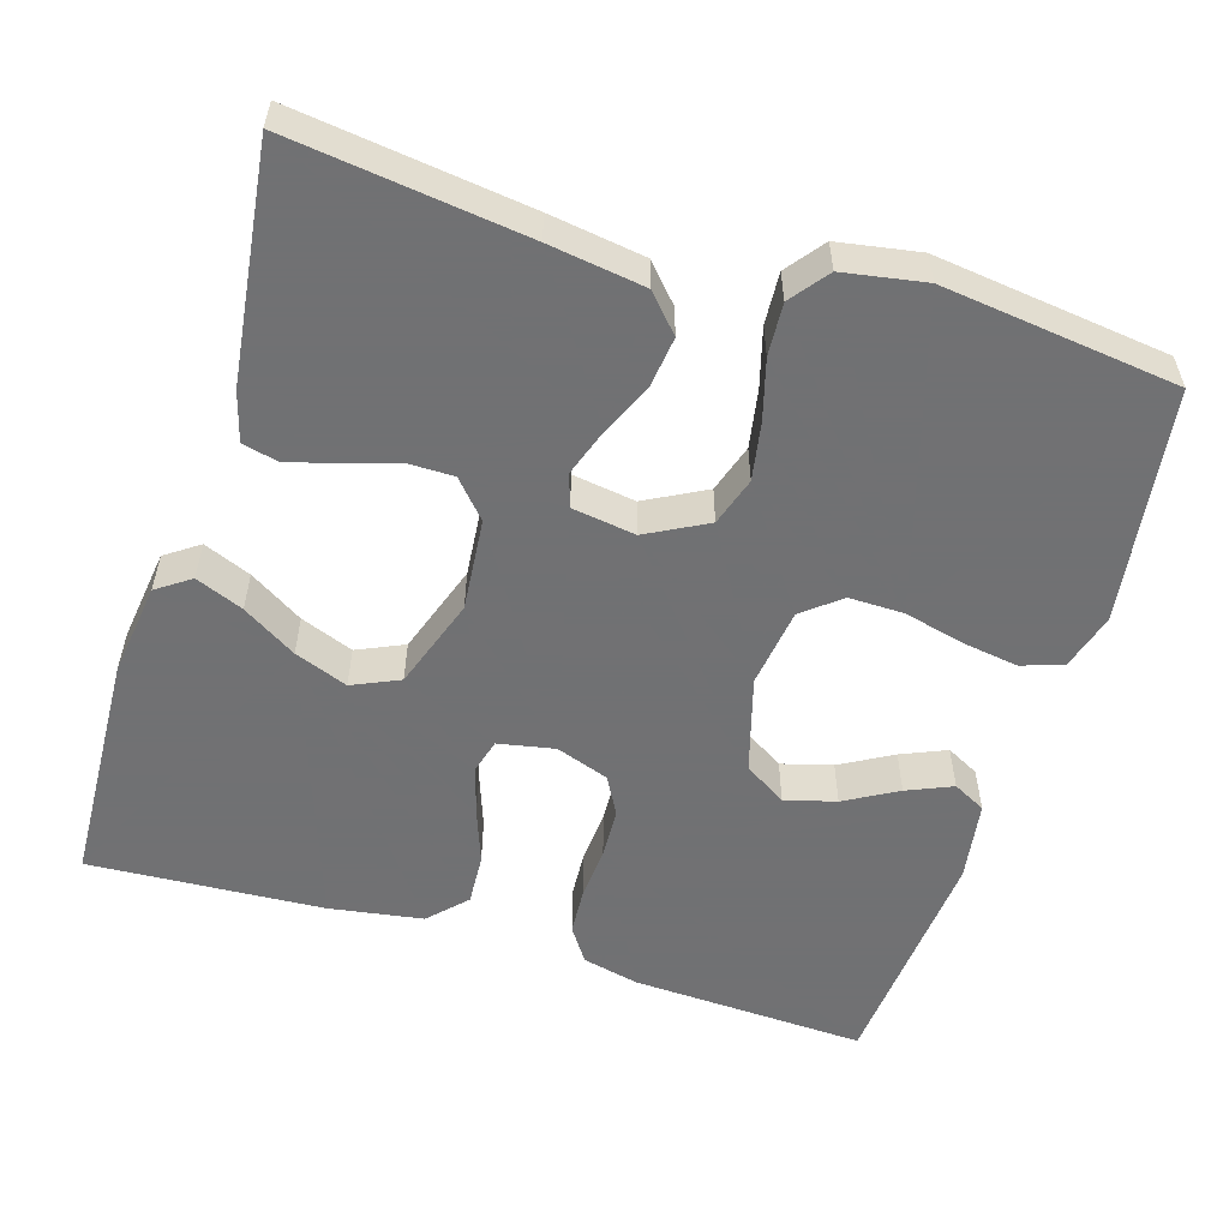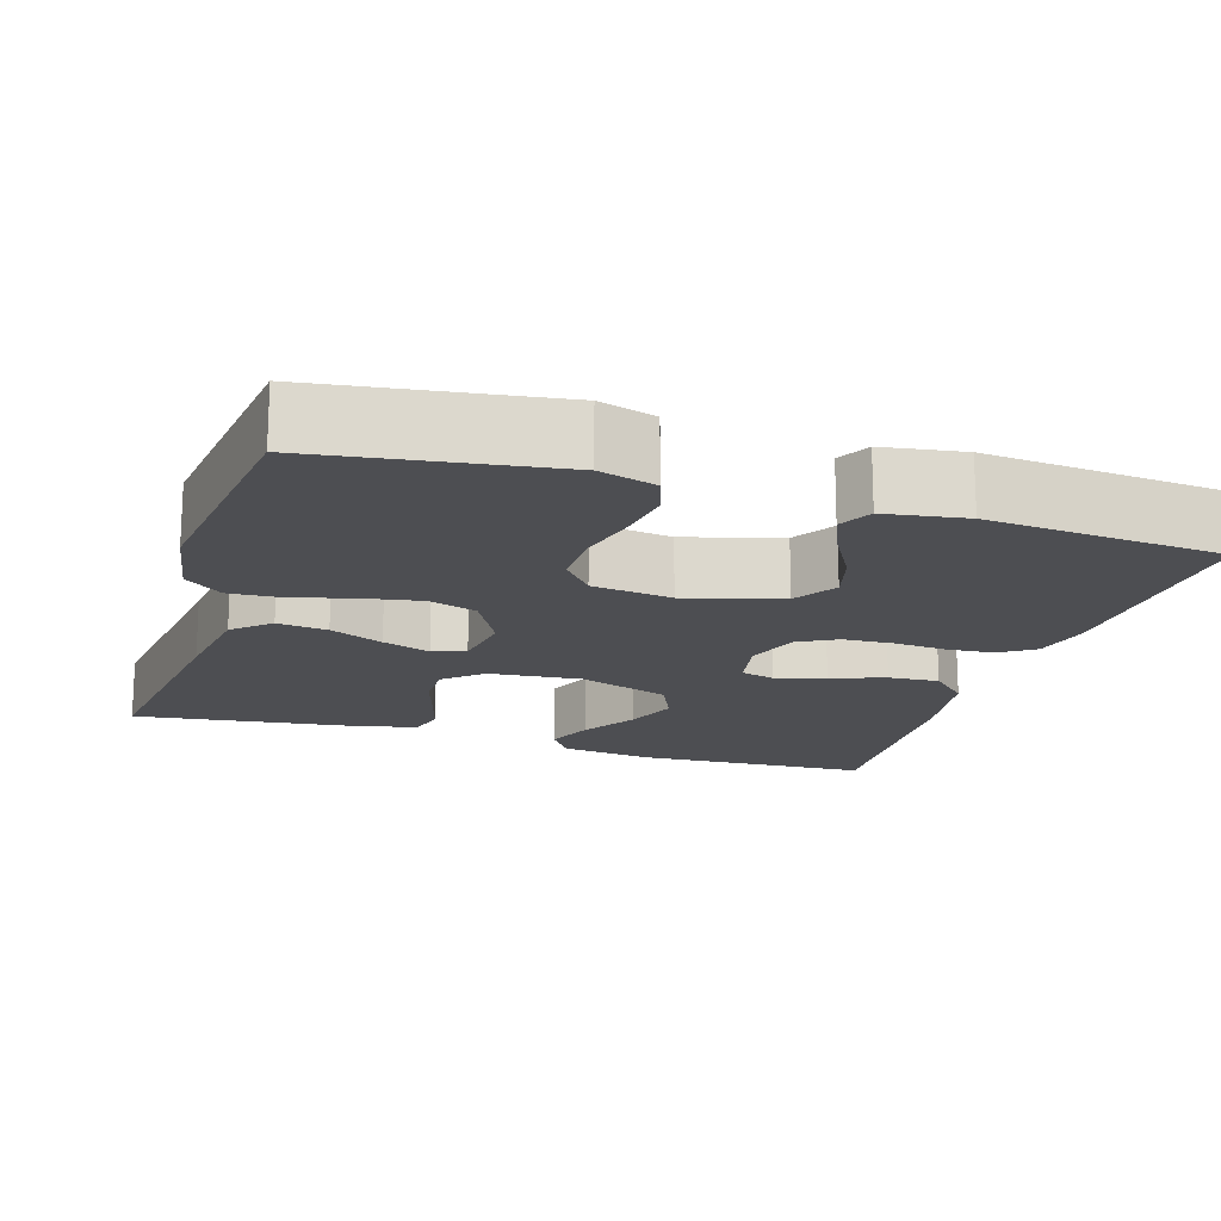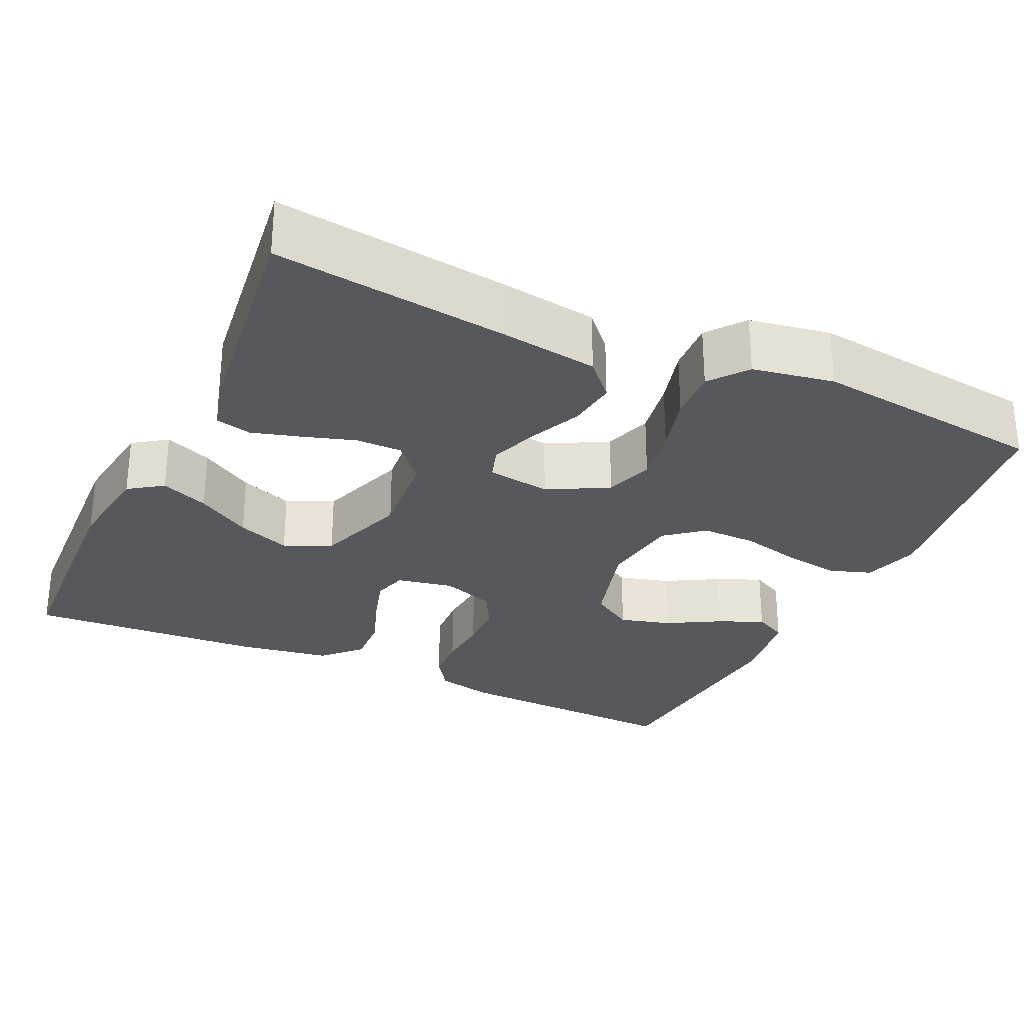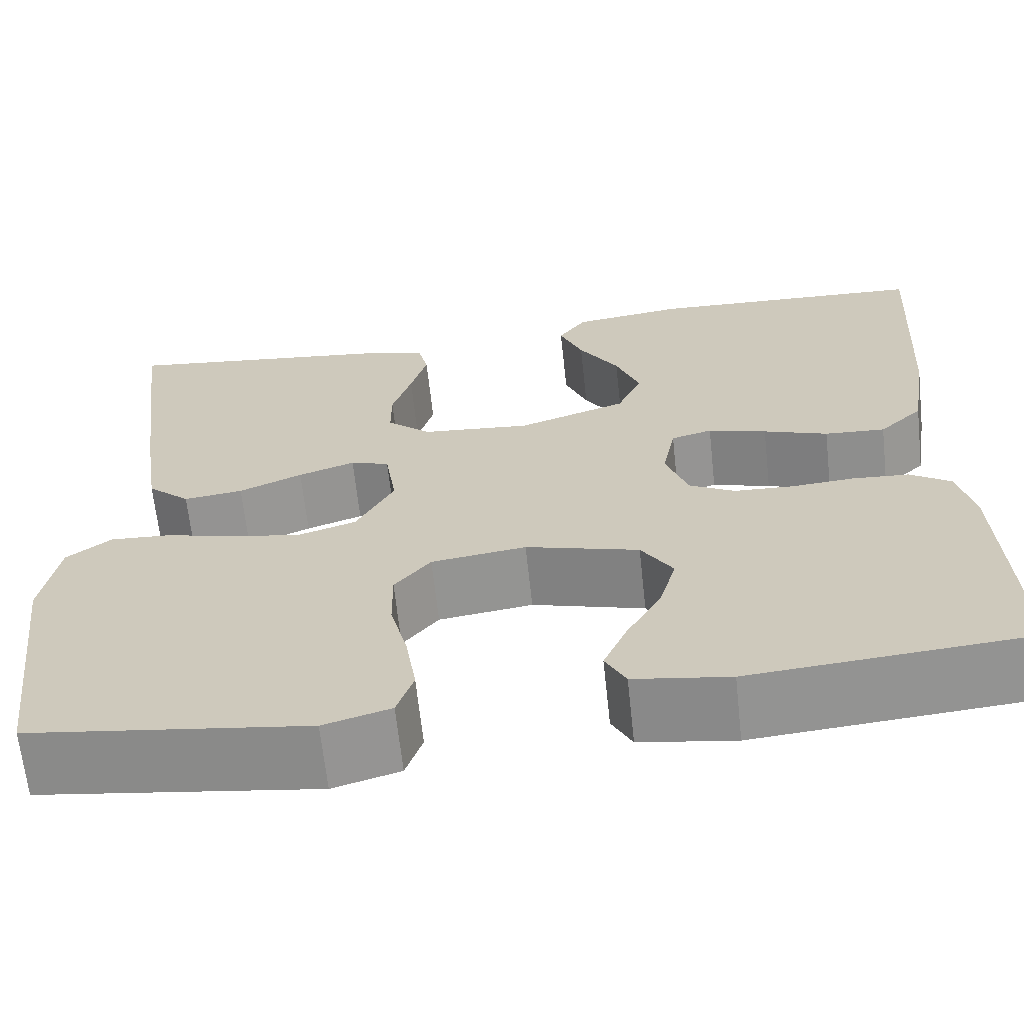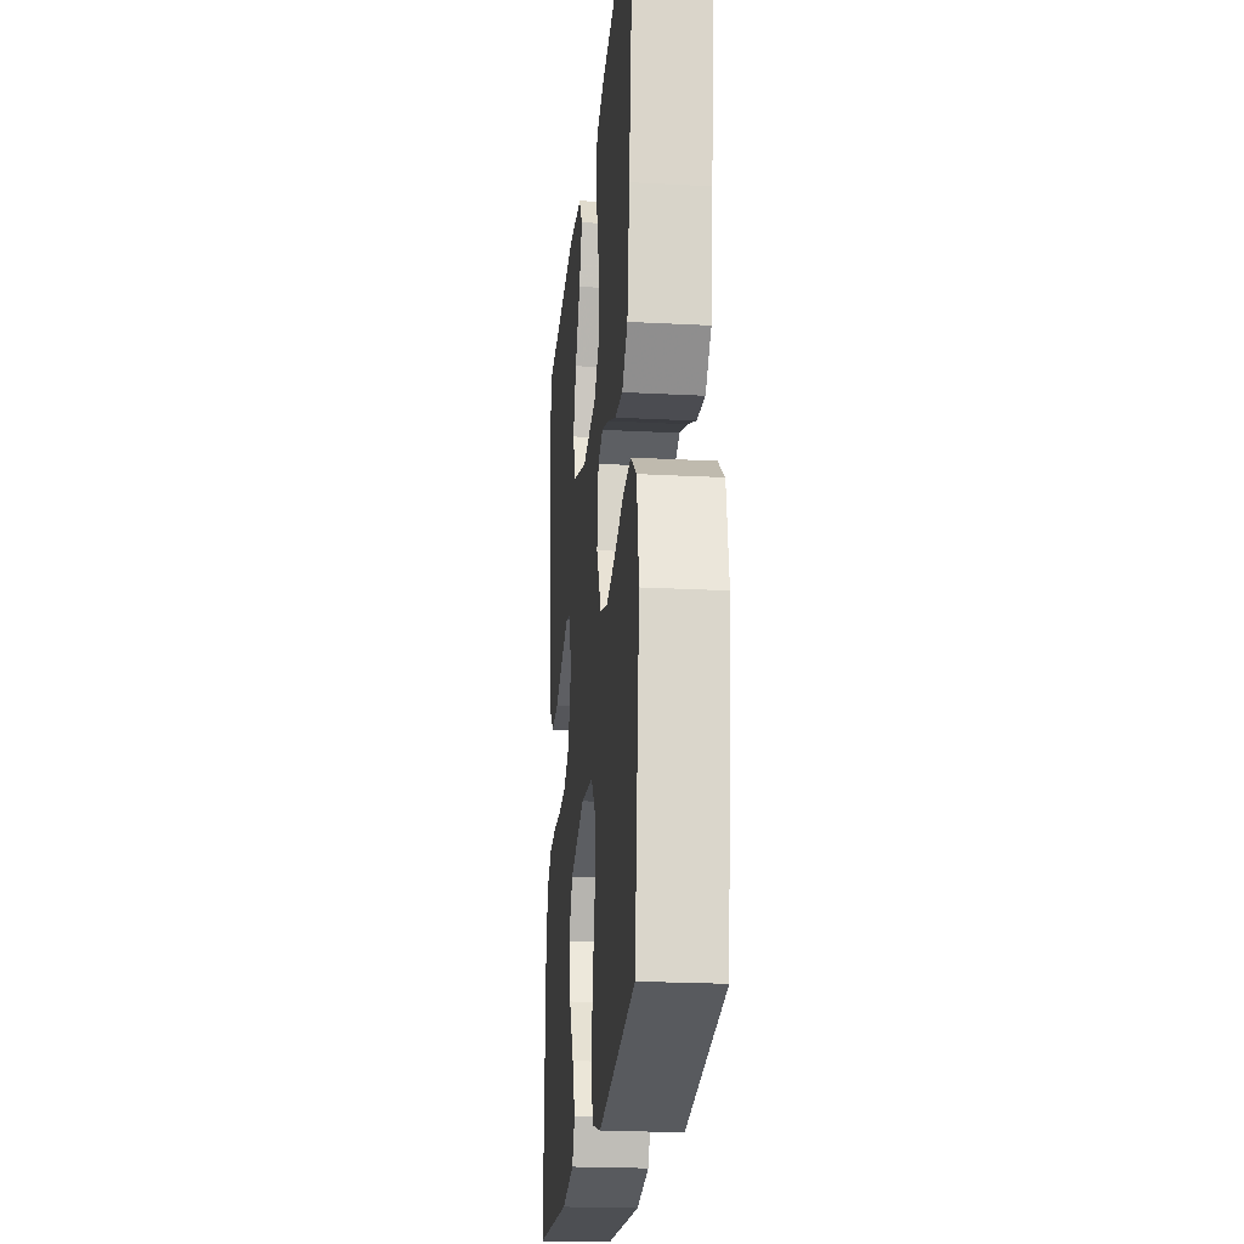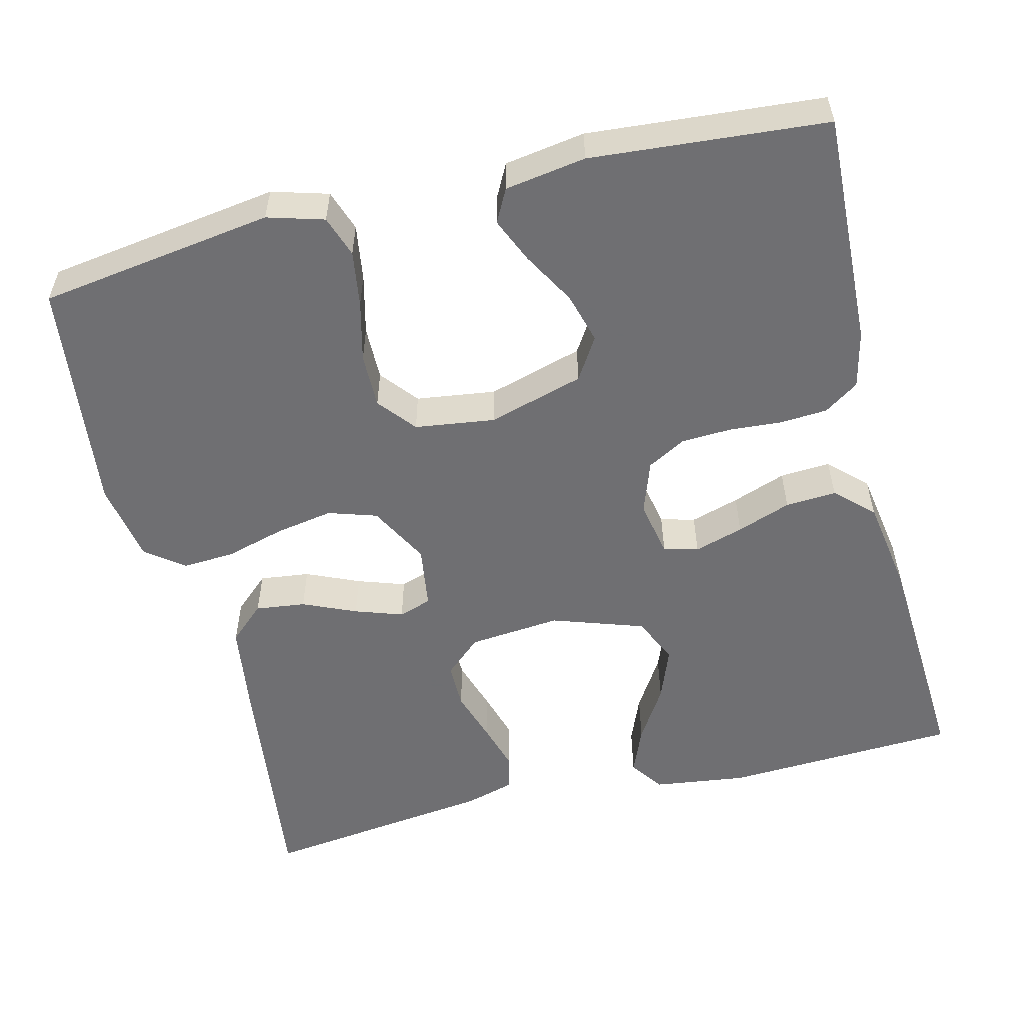
<metadata>
{"format":"obj","ext":"obj","renderer":"f3d","projection":"perspective","resolution":1024,"background":"white","views":[{"elev":-55.3,"azim":72.8,"up":"+Y"},{"elev":-17.1,"azim":162.6,"up":"+Y"},{"elev":-28.6,"azim":65.0,"up":"+Y"},{"elev":-65.7,"azim":-173.8,"up":"+Z"},{"elev":-22.4,"azim":84.7,"up":"+Z"},{"elev":-54.7,"azim":-166.0,"up":"+Y"}]}
</metadata>
<code>
v 0.5 0.07 -0.5
v 0.2 0.07 -0.543
v 0.128 0.07 -0.522
v 0.11 0.07 -0.469
v 0.121 0.07 -0.397
v 0.14 0.07 -0.32
v 0.141 0.07 -0.25
v 0.102 0.07 -0.202
v 0 0.07 -0.188
v -0.122 0.07 -0.223
v -0.156 0.07 -0.277
v -0.138 0.07 -0.342
v -0.1 0.07 -0.409
v -0.075 0.07 -0.467
v -0.097 0.07 -0.509
v -0.2 0.07 -0.525
v -0.5 0.07 -0.5
v -0.487 0.07 -0.2
v -0.47 0.07 -0.127
v -0.426 0.07 -0.097
v -0.365 0.07 -0.093
v -0.298 0.07 -0.098
v -0.234 0.07 -0.095
v -0.185 0.07 -0.068
v -0.161 0.07 0
v -0.175 0.07 0.072
v -0.219 0.07 0.084
v -0.282 0.07 0.065
v -0.351 0.07 0.04
v -0.416 0.07 0.036
v -0.463 0.07 0.081
v -0.482 0.07 0.2
v -0.5 0.07 0.5
v -0.2 0.07 0.514
v -0.08 0.07 0.498
v -0.05 0.07 0.455
v -0.075 0.07 0.394
v -0.118 0.07 0.325
v -0.144 0.07 0.257
v -0.117 0.07 0.197
v 0 0.07 0.157
v 0.118 0.07 0.168
v 0.165 0.07 0.21
v 0.165 0.07 0.269
v 0.144 0.07 0.336
v 0.126 0.07 0.398
v 0.137 0.07 0.444
v 0.2 0.07 0.462
v 0.5 0.07 0.5
v 0.462 0.07 0.2
v 0.444 0.07 0.078
v 0.398 0.07 0.036
v 0.334 0.07 0.044
v 0.266 0.07 0.074
v 0.205 0.07 0.095
v 0.163 0.07 0.081
v 0.151 0.07 0
v 0.192 0.07 -0.077
v 0.254 0.07 -0.097
v 0.328 0.07 -0.084
v 0.404 0.07 -0.063
v 0.471 0.07 -0.059
v 0.519 0.07 -0.096
v 0.537 0.07 -0.2
v 0.5 0 -0.5
v 0.2 0 -0.543
v 0.128 0 -0.522
v 0.11 0 -0.469
v 0.121 0 -0.397
v 0.14 0 -0.32
v 0.141 0 -0.25
v 0.102 0 -0.202
v 0 0 -0.188
v -0.122 0 -0.223
v -0.156 0 -0.277
v -0.138 0 -0.342
v -0.1 0 -0.409
v -0.075 0 -0.467
v -0.097 0 -0.509
v -0.2 0 -0.525
v -0.5 0 -0.5
v -0.487 0 -0.2
v -0.47 0 -0.127
v -0.426 0 -0.097
v -0.365 0 -0.093
v -0.298 0 -0.098
v -0.234 0 -0.095
v -0.185 0 -0.068
v -0.161 0 0
v -0.175 0 0.072
v -0.219 0 0.084
v -0.282 0 0.065
v -0.351 0 0.04
v -0.416 0 0.036
v -0.463 0 0.081
v -0.482 0 0.2
v -0.5 0 0.5
v -0.2 0 0.514
v -0.08 0 0.498
v -0.05 0 0.455
v -0.075 0 0.394
v -0.118 0 0.325
v -0.144 0 0.257
v -0.117 0 0.197
v 0 0 0.157
v 0.118 0 0.168
v 0.165 0 0.21
v 0.165 0 0.269
v 0.144 0 0.336
v 0.126 0 0.398
v 0.137 0 0.444
v 0.2 0 0.462
v 0.5 0 0.5
v 0.462 0 0.2
v 0.444 0 0.078
v 0.398 0 0.036
v 0.334 0 0.044
v 0.266 0 0.074
v 0.205 0 0.095
v 0.163 0 0.081
v 0.151 0 0
v 0.192 0 -0.077
v 0.254 0 -0.097
v 0.328 0 -0.084
v 0.404 0 -0.063
v 0.471 0 -0.059
v 0.519 0 -0.096
v 0.537 0 -0.2
f 4 5 6
f 3 4 6
f 2 3 6
f 1 2 6
f 64 1 6
f 63 64 6
f 62 63 6
f 61 62 6
f 60 61 6
f 59 60 6 7
f 58 59 7 8
f 57 58 8 9
f 56 57 9 10
f 52 53 54
f 51 52 54
f 50 51 54
f 49 50 54
f 48 49 54
f 47 48 54
f 46 47 54
f 45 46 54
f 44 45 54
f 43 44 54 55
f 42 43 55 56
f 36 37 38
f 35 36 38
f 34 35 38
f 33 34 38
f 32 33 38
f 31 32 38
f 30 31 38
f 29 30 38
f 28 29 38
f 27 28 38 39
f 26 27 39 40
f 20 21 22
f 19 20 22
f 18 19 22
f 17 18 22
f 16 17 22
f 15 16 22
f 14 15 22
f 13 14 22
f 12 13 22
f 11 12 22 23
f 10 11 23 24
f 10 24 25
f 56 10 25
f 42 56 25
f 41 42 25
f 25 26 40 41
f 70 69 68
f 70 68 67
f 70 67 66
f 70 66 65
f 70 65 128
f 70 128 127
f 70 127 126
f 70 126 125
f 70 125 124
f 71 70 124 123
f 72 71 123 122
f 73 72 122 121
f 74 73 121 120
f 118 117 116
f 118 116 115
f 118 115 114
f 118 114 113
f 118 113 112
f 118 112 111
f 118 111 110
f 118 110 109
f 118 109 108
f 119 118 108 107
f 120 119 107 106
f 102 101 100
f 102 100 99
f 102 99 98
f 102 98 97
f 102 97 96
f 102 96 95
f 102 95 94
f 102 94 93
f 102 93 92
f 103 102 92 91
f 104 103 91 90
f 86 85 84
f 86 84 83
f 86 83 82
f 86 82 81
f 86 81 80
f 86 80 79
f 86 79 78
f 86 78 77
f 86 77 76
f 87 86 76 75
f 88 87 75 74
f 89 88 74
f 89 74 120
f 89 120 106
f 89 106 105
f 105 104 90 89
f 1 65 66 2
f 2 66 67 3
f 3 67 68 4
f 4 68 69 5
f 5 69 70 6
f 6 70 71 7
f 7 71 72 8
f 8 72 73 9
f 9 73 74 10
f 10 74 75 11
f 11 75 76 12
f 12 76 77 13
f 13 77 78 14
f 14 78 79 15
f 15 79 80 16
f 16 80 81 17
f 17 81 82 18
f 18 82 83 19
f 19 83 84 20
f 20 84 85 21
f 21 85 86 22
f 22 86 87 23
f 23 87 88 24
f 24 88 89 25
f 25 89 90 26
f 26 90 91 27
f 27 91 92 28
f 28 92 93 29
f 29 93 94 30
f 30 94 95 31
f 31 95 96 32
f 32 96 97 33
f 33 97 98 34
f 34 98 99 35
f 35 99 100 36
f 36 100 101 37
f 37 101 102 38
f 38 102 103 39
f 39 103 104 40
f 40 104 105 41
f 41 105 106 42
f 42 106 107 43
f 43 107 108 44
f 44 108 109 45
f 45 109 110 46
f 46 110 111 47
f 47 111 112 48
f 48 112 113 49
f 49 113 114 50
f 50 114 115 51
f 51 115 116 52
f 52 116 117 53
f 53 117 118 54
f 54 118 119 55
f 55 119 120 56
f 56 120 121 57
f 57 121 122 58
f 58 122 123 59
f 59 123 124 60
f 60 124 125 61
f 61 125 126 62
f 62 126 127 63
f 63 127 128 64
f 64 128 65 1

</code>
